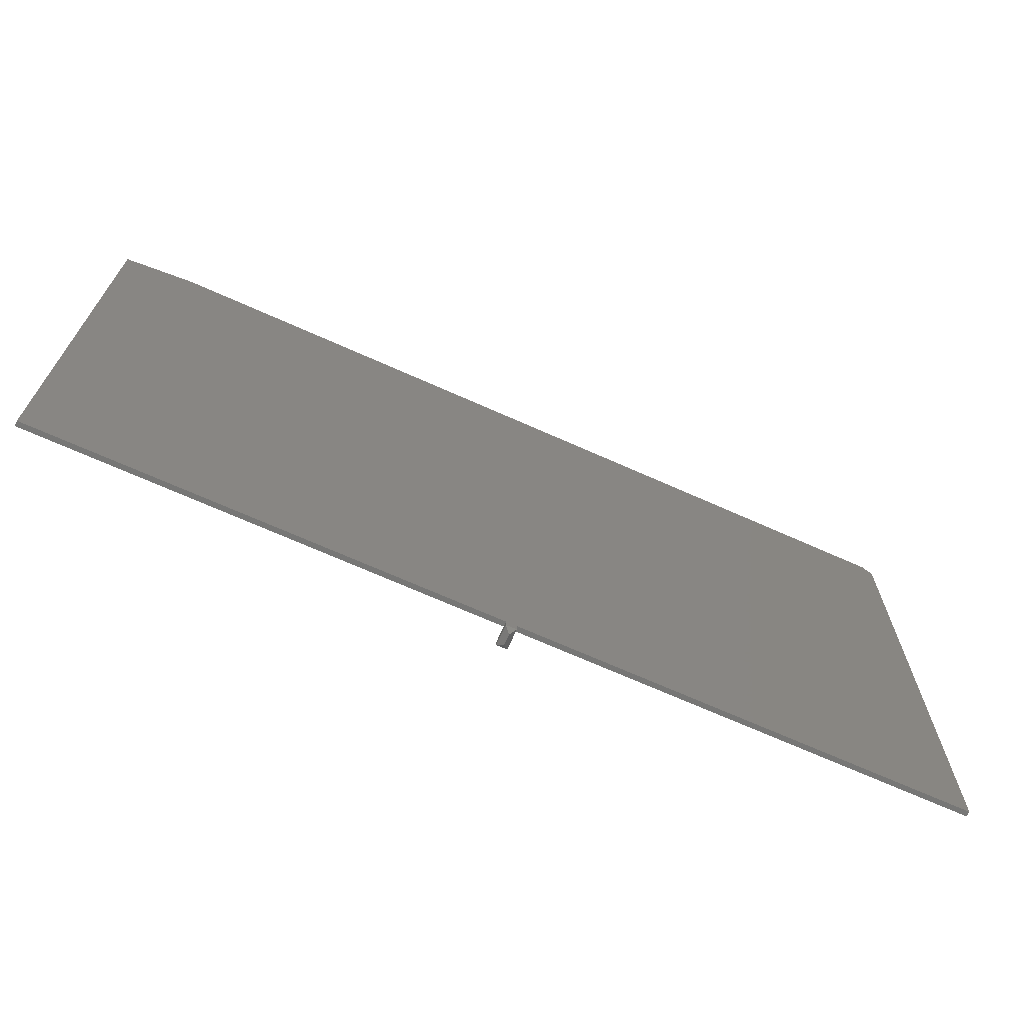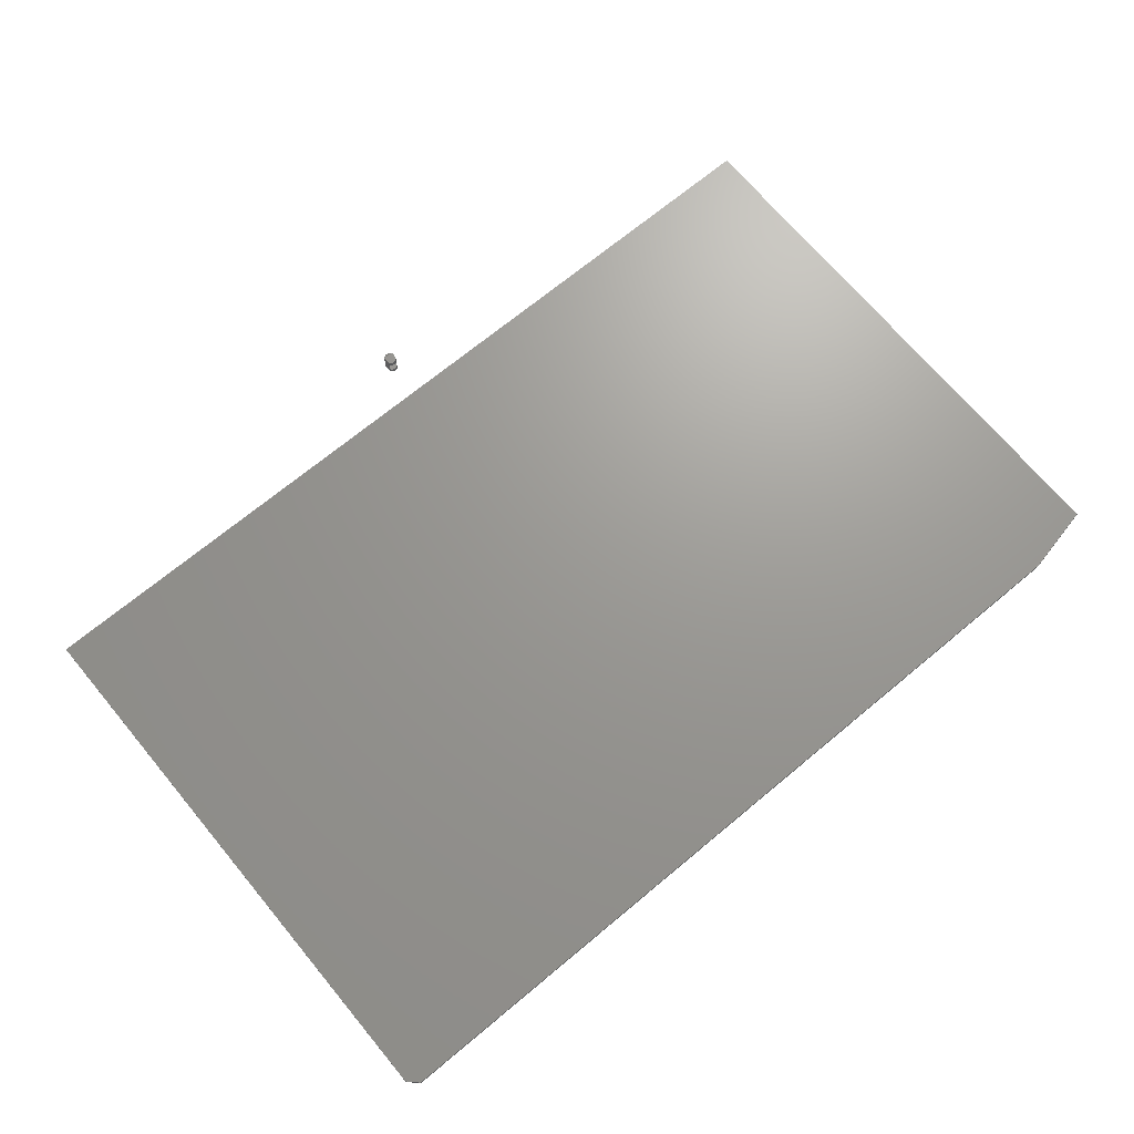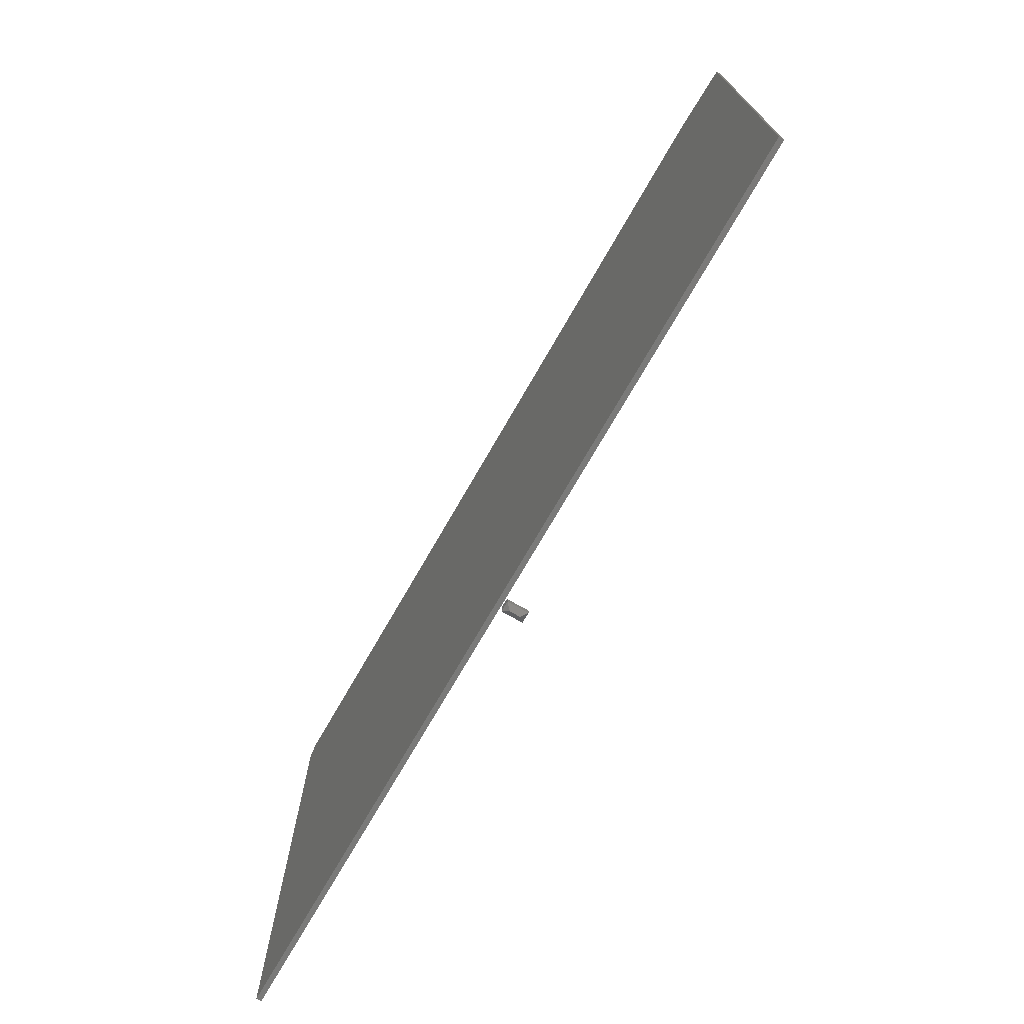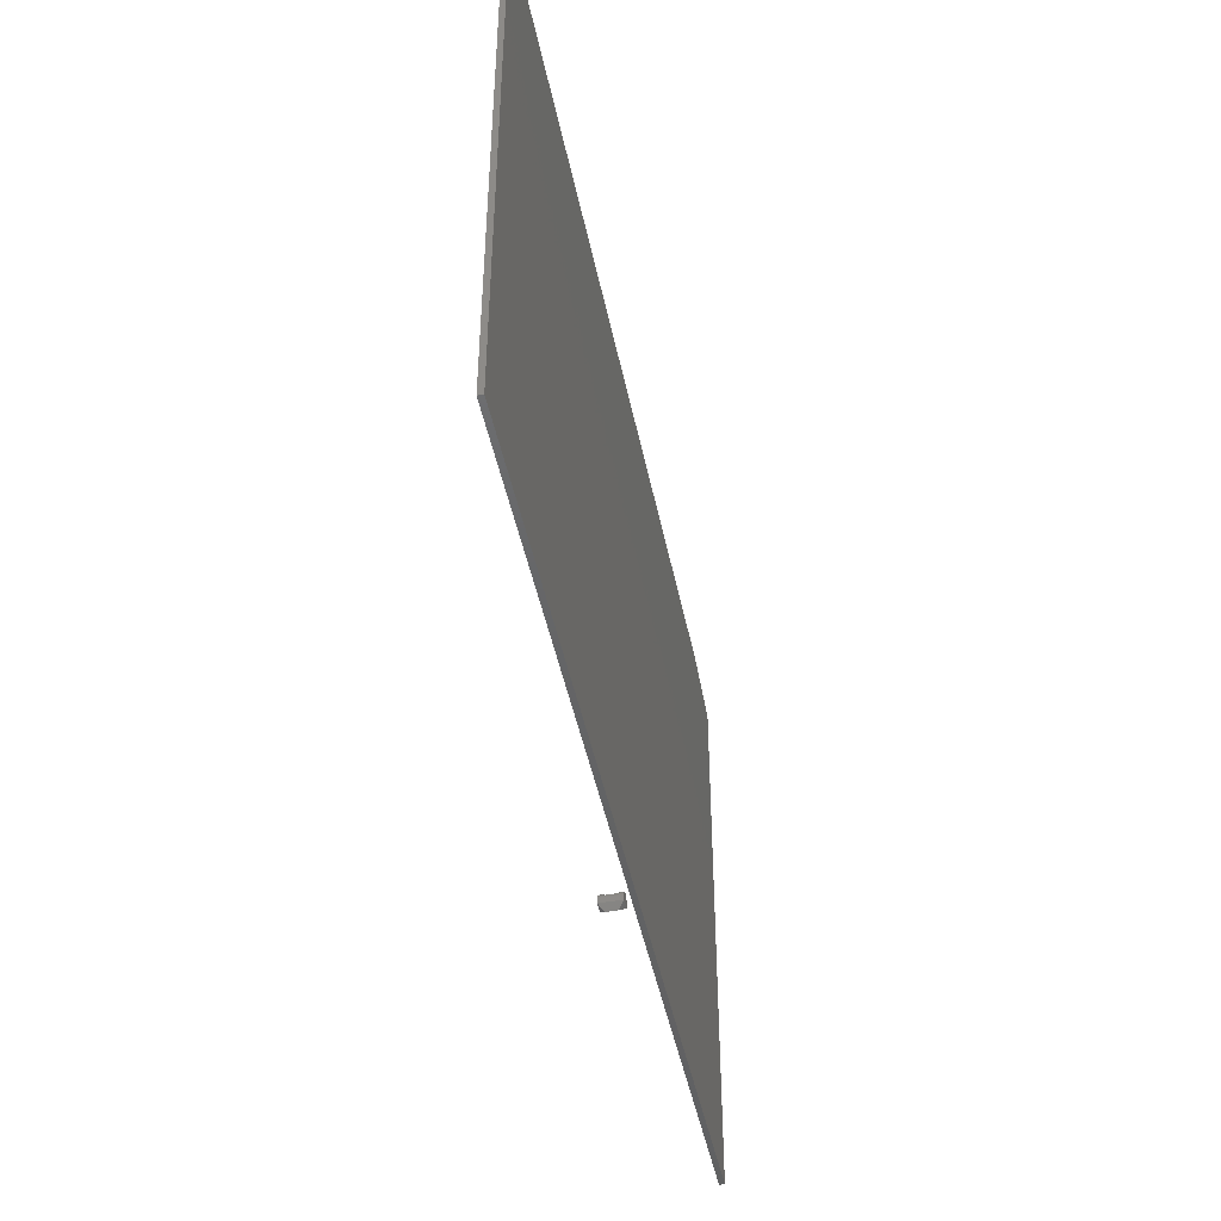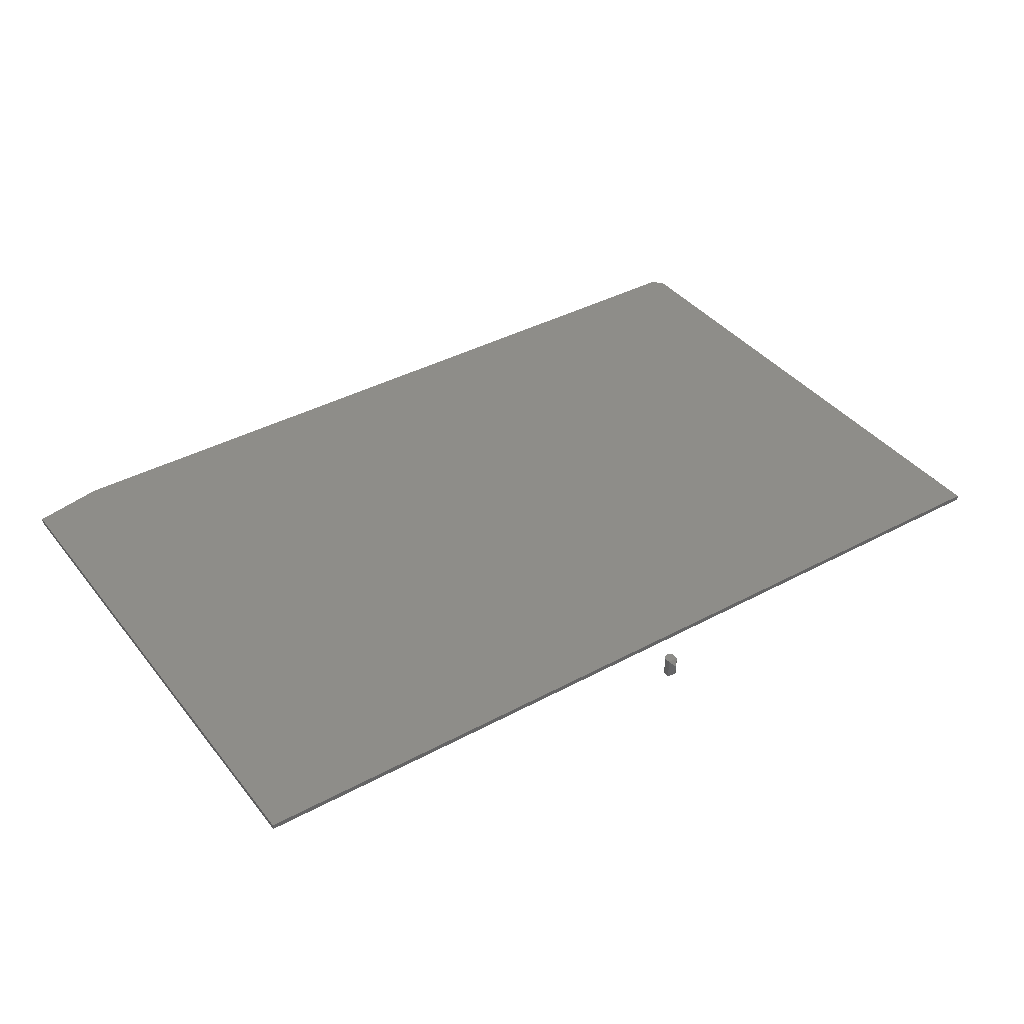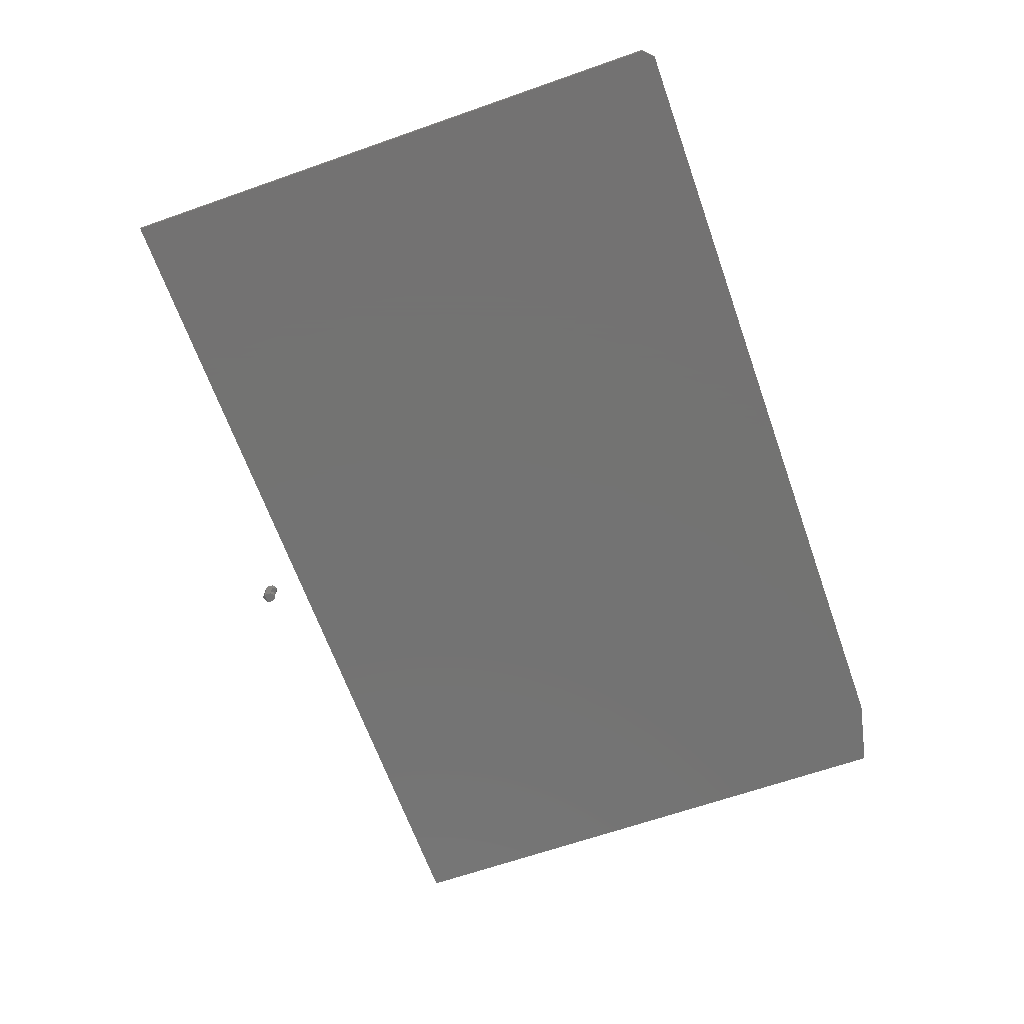
<metadata>
{"format":"stl","ext":"stl","renderer":"f3d","projection":"perspective","resolution":1024,"background":"white","views":[{"elev":-69.4,"azim":155.9,"up":"+Z"},{"elev":69.6,"azim":-39.8,"up":"+Y"},{"elev":-73.2,"azim":60.1,"up":"+Z"},{"elev":-45.7,"azim":-78.6,"up":"+Z"},{"elev":39.0,"azim":146.0,"up":"+Y"},{"elev":-65.0,"azim":-70.5,"up":"+Y"}]}
</metadata>
<code>
# stl→obj: 80 verts, 152 faces
v 0.5789 0.007812 0.4322
v 0.6882 0.007812 0.4087
v -0.6804 0.007812 0.4322
v -0.6961 0.007812 0.4165
v 0.6882 0.007812 -0.4461
v -0.6961 0.007812 -0.4461
v 0.5789 1.928e-16 0.4322
v -0.6804 5.296e-17 0.4322
v 0.6882 2.036e-16 0.4087
v -0.6961 5.036e-17 0.4165
v 0.6882 1.562e-16 -0.4461
v -0.6961 2.479e-18 -0.4461
v 0.01119 0.007812 -0.5047
v 0.01161 8.776e-17 -0.5061
v 0.01105 0.02344 -0.5044
v -0.003237 0.007812 -0.5044
v -0.003796 8.605e-17 -0.5061
v -0.00335 8.626e-17 -0.5046
v -0.003382 0.02344 -0.5047
v -0.00335 0.03125 -0.5046
v -0.003796 0.03125 -0.5061
v -0.00249 0.02344 -0.5031
v -0.002624 0.03125 -0.5033
v 0.01176 0.03125 -0.5076
v 0.01161 0.03125 -0.5061
v 0.01176 8.719e-17 -0.5076
v -0.003947 8.586e-17 -0.5076
v -0.003947 0.03125 -0.5076
v -0.001647 0.03125 -0.5021
v -0.001512 0.02344 -0.502
v -0.000457 0.03125 -0.5011
v -0.0003389 0.02344 -0.501
v 0.0009008 0.03125 -0.5004
v 0.000988 0.02344 -0.5004
v 0.002374 0.03125 -0.4999
v 0.00242 0.02344 -0.4999
v 0.003906 0.03125 -0.4998
v 0.003906 0.02344 -0.4998
v 0.005438 0.03125 -0.4999
v 0.005392 0.02344 -0.4999
v 0.006912 0.03125 -0.5004
v 0.006825 0.02344 -0.5004
v 0.008269 0.03125 -0.5011
v 0.008151 0.02344 -0.501
v 0.00946 0.03125 -0.5021
v 0.009325 0.02344 -0.502
v 0.01044 0.03125 -0.5033
v 0.0103 0.02344 -0.5031
v 0.01116 0.03125 -0.5046
v -0.00249 0.007812 -0.5031
v -0.002624 8.65e-17 -0.5033
v -0.001512 0.007812 -0.502
v -0.001647 8.674e-17 -0.5021
v -0.0003389 0.007812 -0.501
v -0.000457 8.698e-17 -0.5011
v 0.000988 0.007812 -0.5004
v 0.0009008 8.721e-17 -0.5004
v 0.00242 0.007812 -0.4999
v 0.002374 8.742e-17 -0.4999
v 0.003906 0.007812 -0.4998
v 0.003906 8.761e-17 -0.4998
v 0.005392 0.007812 -0.4999
v 0.005438 8.776e-17 -0.4999
v 0.006825 0.007812 -0.5004
v 0.006912 8.788e-17 -0.5004
v 0.008151 0.007812 -0.501
v 0.008269 8.795e-17 -0.5011
v 0.009325 0.007812 -0.502
v 0.00946 8.797e-17 -0.5021
v 0.0103 0.007812 -0.5031
v 0.01044 8.795e-17 -0.5033
v 0.01116 8.788e-17 -0.5046
v 0.003865 0.02344 -0.5123
v 0.003865 0.007812 -0.5123
v 0.003865 0.02344 -0.5234
v -0.003947 0.03125 -0.5155
v 0.01176 0.03125 -0.5155
v 0.01176 8.632e-17 -0.5155
v -0.003947 8.457e-17 -0.5155
v 0.003865 0.007812 -0.5234
f 1 2 3
f 3 2 4
f 2 5 4
f 4 5 6
f 7 8 9
f 9 8 10
f 9 10 11
f 11 10 12
f 1 3 7
f 7 3 8
f 4 6 10
f 10 6 12
f 10 8 4
f 4 8 3
f 5 2 11
f 11 2 9
f 7 9 1
f 1 9 2
f 6 5 12
f 12 5 11
f 13 14 15
f 16 17 18
f 19 20 21
f 19 22 20
f 20 22 23
f 24 25 15
f 24 15 14
f 24 14 26
f 27 17 16
f 27 16 19
f 27 19 21
f 27 21 28
f 23 22 29
f 29 22 30
f 29 30 31
f 31 30 32
f 31 32 33
f 33 32 34
f 33 34 35
f 35 34 36
f 35 36 37
f 37 36 38
f 37 38 39
f 39 38 40
f 39 40 41
f 41 40 42
f 41 42 43
f 43 42 44
f 43 44 45
f 45 44 46
f 45 46 47
f 47 46 48
f 47 48 49
f 49 48 15
f 49 15 25
f 16 18 50
f 50 18 51
f 50 51 52
f 52 51 53
f 52 53 54
f 54 53 55
f 54 55 56
f 56 55 57
f 56 57 58
f 58 57 59
f 58 59 60
f 60 59 61
f 60 61 62
f 62 61 63
f 62 63 64
f 64 63 65
f 64 65 66
f 66 65 67
f 66 67 68
f 68 67 69
f 68 69 70
f 70 69 71
f 70 71 13
f 13 71 72
f 13 72 14
f 73 15 48
f 73 48 46
f 73 46 44
f 73 44 42
f 73 42 40
f 73 40 38
f 73 38 36
f 73 36 34
f 73 34 32
f 73 32 30
f 73 30 22
f 73 22 19
f 13 15 74
f 74 15 73
f 16 74 19
f 19 74 73
f 74 16 50
f 74 50 52
f 74 52 54
f 74 54 56
f 74 56 58
f 74 58 60
f 74 60 62
f 74 62 64
f 74 64 66
f 74 66 68
f 74 68 70
f 74 70 13
f 75 76 77
f 78 79 80
f 78 77 26
f 26 77 24
f 78 80 77
f 77 80 75
f 27 28 79
f 79 28 76
f 79 76 80
f 80 76 75
f 49 21 20
f 25 21 49
f 21 25 28
f 24 77 76
f 24 76 28
f 24 28 25
f 47 49 20
f 47 20 23
f 47 23 29
f 47 29 31
f 47 31 33
f 47 33 35
f 47 35 37
f 47 37 39
f 47 39 41
f 47 41 43
f 47 43 45
f 18 17 72
f 72 17 14
f 27 14 17
f 26 14 27
f 26 27 79
f 26 79 78
f 71 69 67
f 71 67 65
f 71 65 63
f 71 63 61
f 71 61 59
f 71 59 57
f 71 57 55
f 71 55 53
f 71 53 51
f 71 51 18
f 71 18 72

</code>
